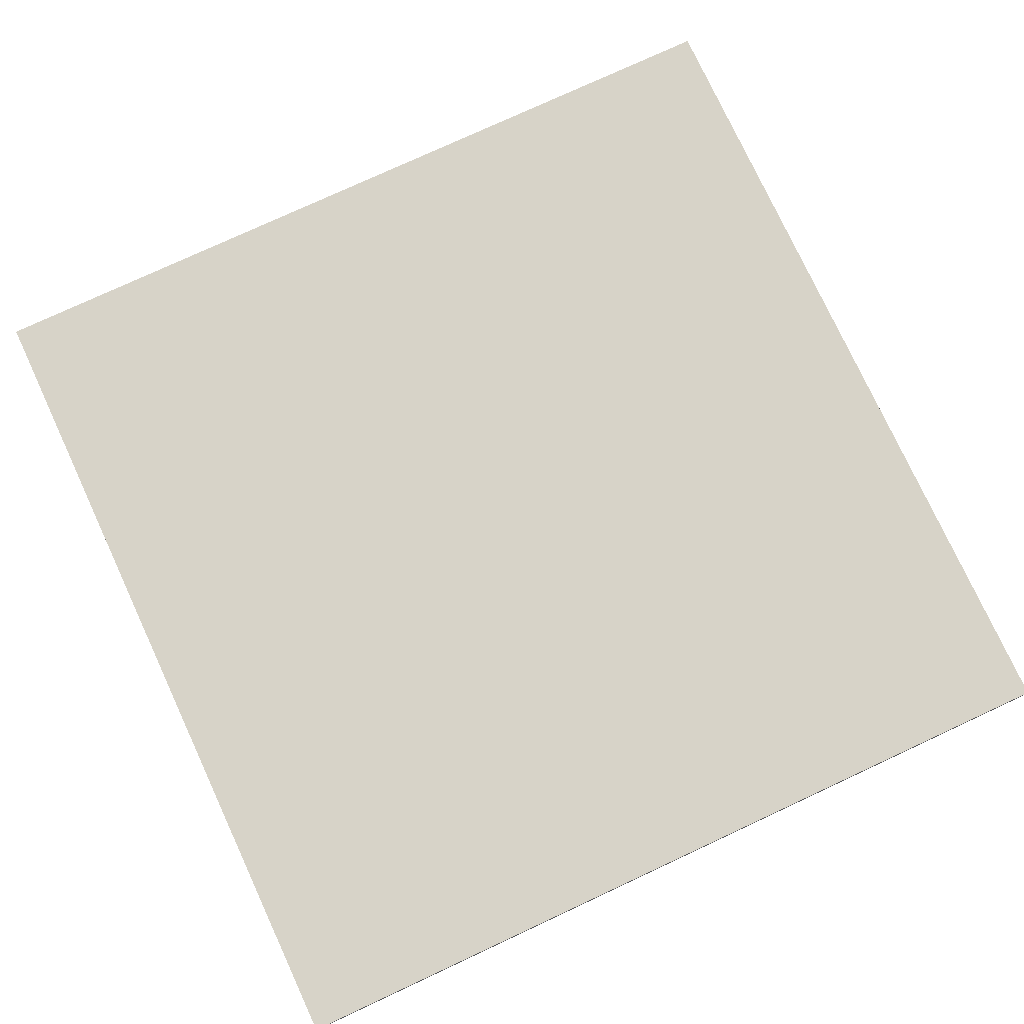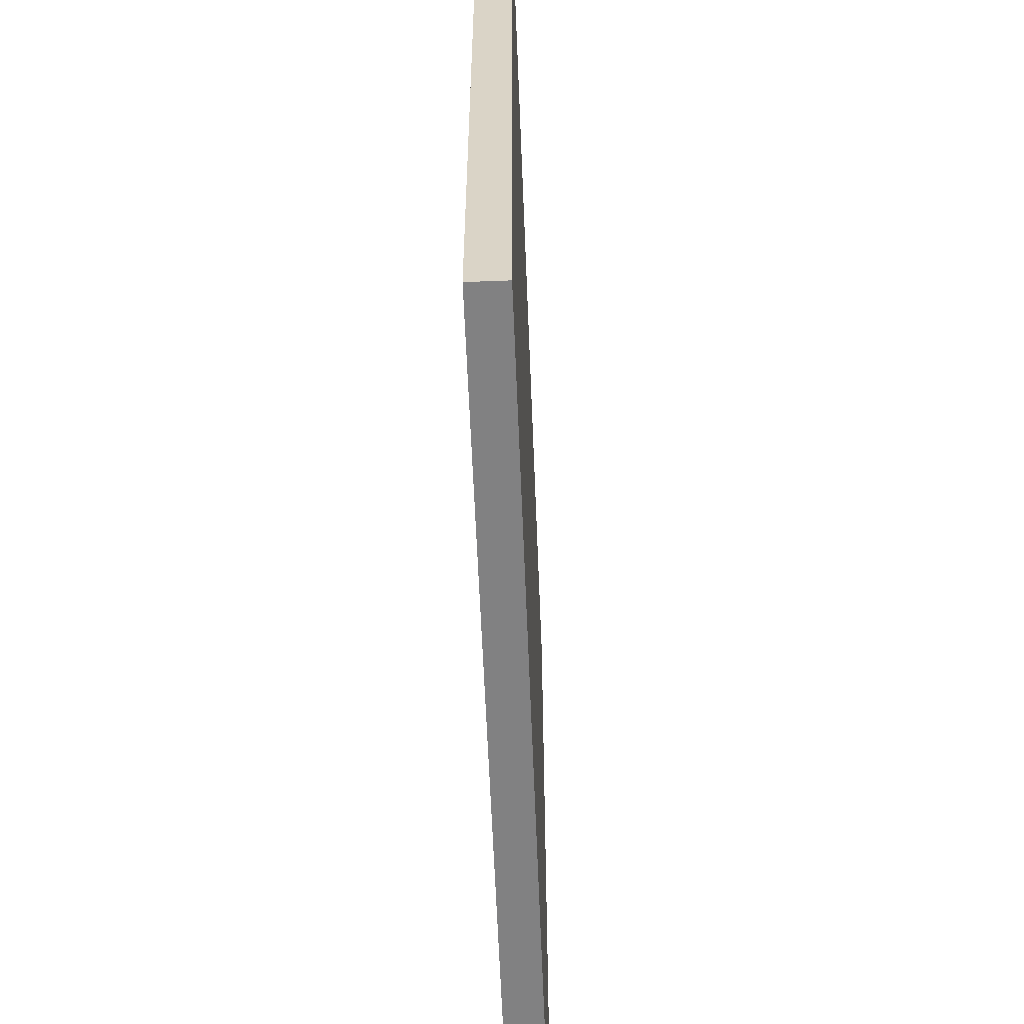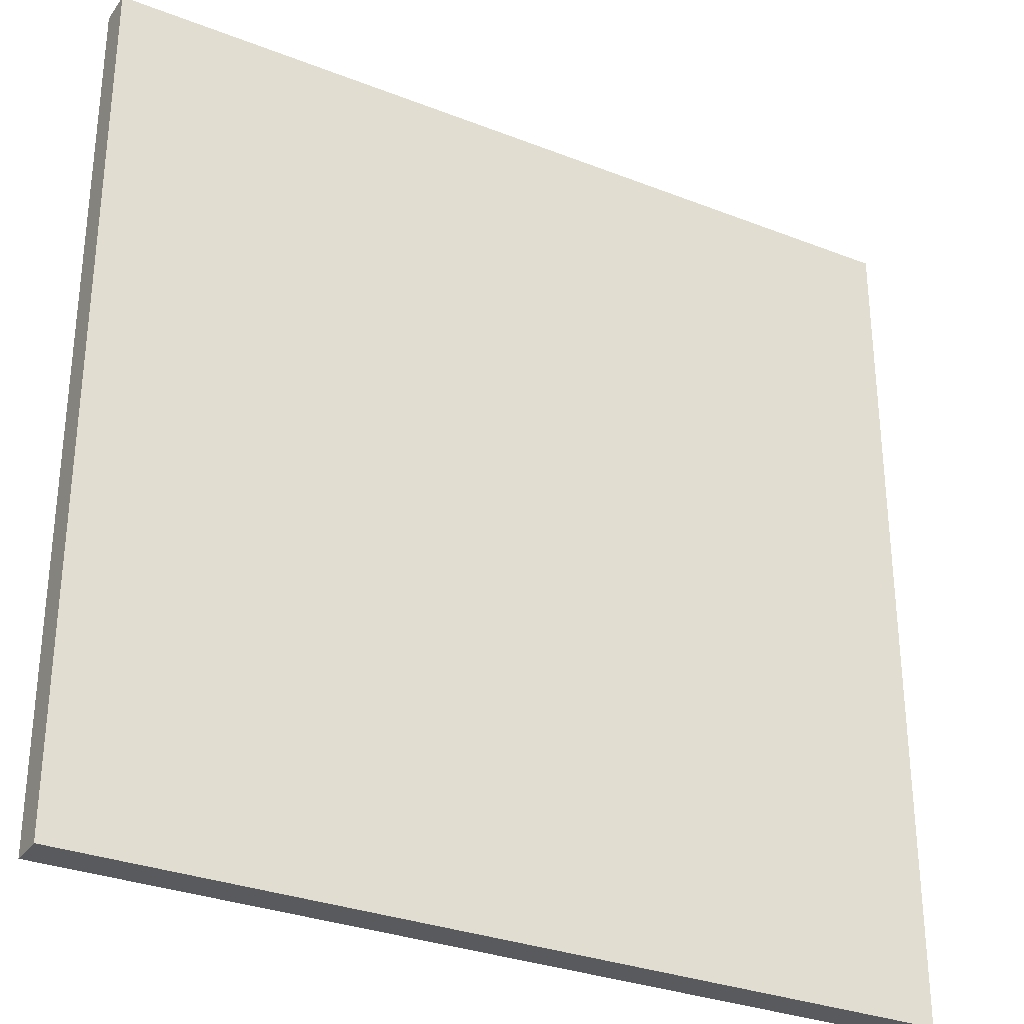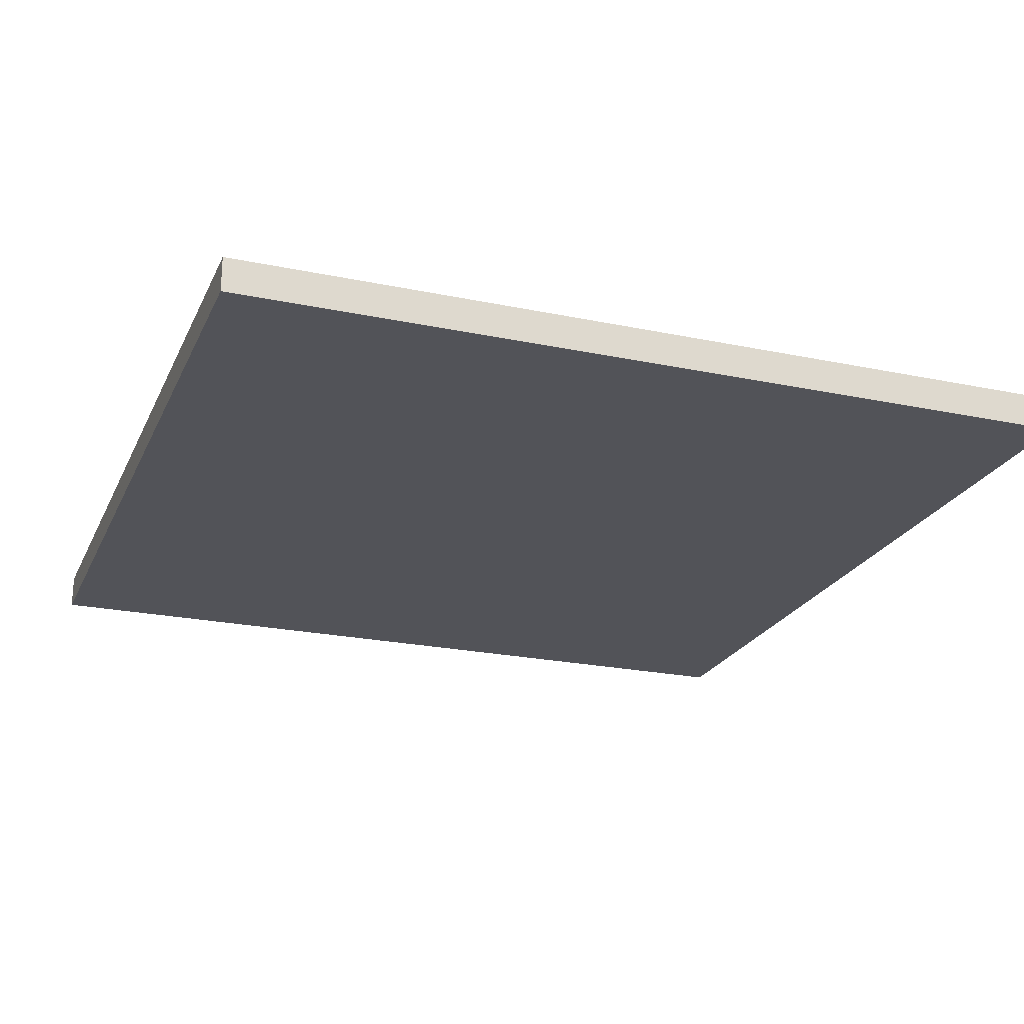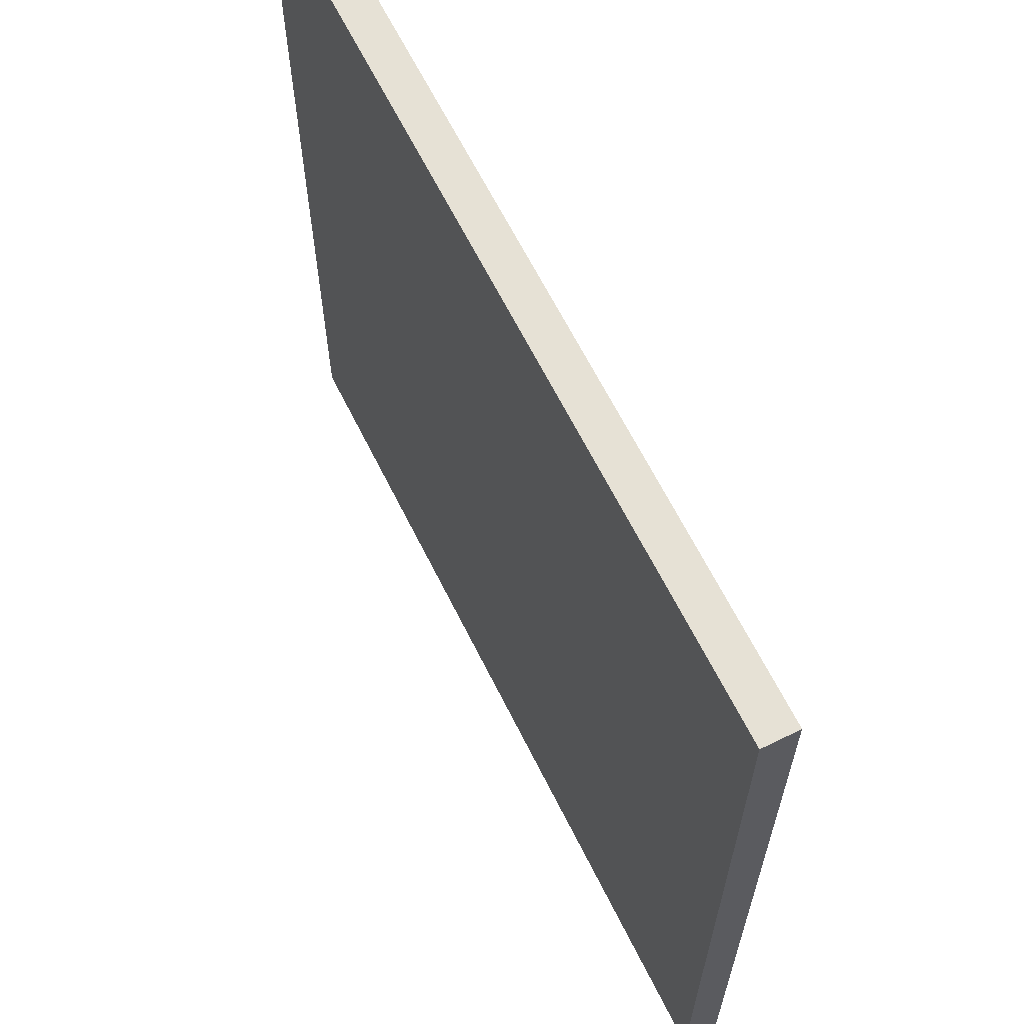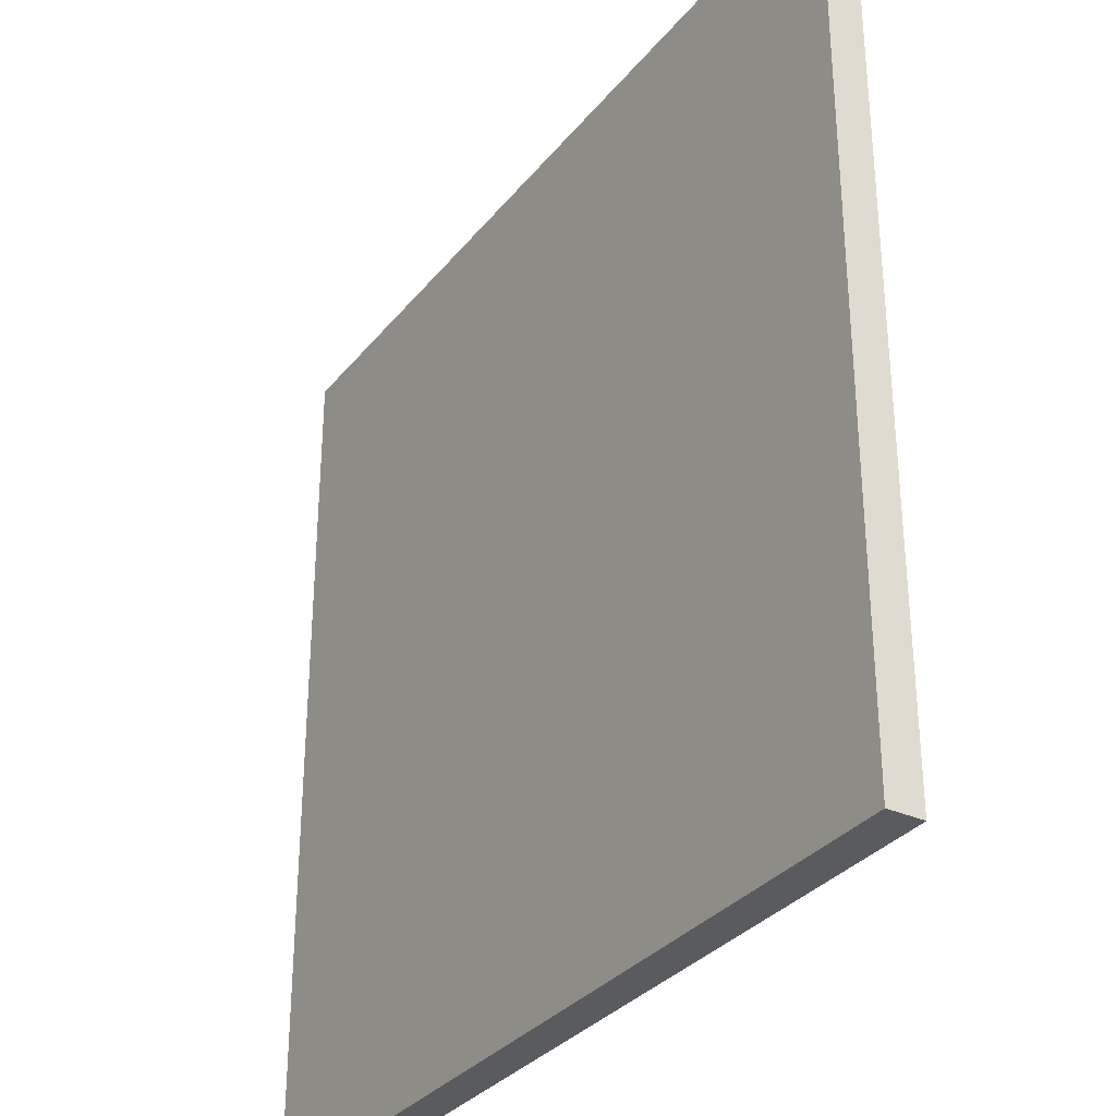
<metadata>
{"format":"obj","ext":"obj","renderer":"f3d","projection":"perspective","resolution":1024,"background":"white","views":[{"elev":77.2,"azim":155.1,"up":"+Y"},{"elev":-60.4,"azim":92.3,"up":"+Z"},{"elev":-30.8,"azim":-29.3,"up":"+Z"},{"elev":-22.7,"azim":70.2,"up":"+Y"},{"elev":64.4,"azim":63.6,"up":"+Z"},{"elev":-32.3,"azim":57.8,"up":"+Z"}]}
</metadata>
<code>
o Cube_Cube.001
v -1 0.009822 1
v -1 -0.07081 1
v -1 0.009822 -1
v -1 -0.07081 -1
v 1 0.009822 1
v 1 -0.07081 1
v 1 0.009822 -1
v 1 -0.07081 -1
f 2 1 3 4
f 4 3 7 8
f 8 7 5 6
f 6 5 1 2
f 1 5 7 3
f 6 2 4 8

</code>
